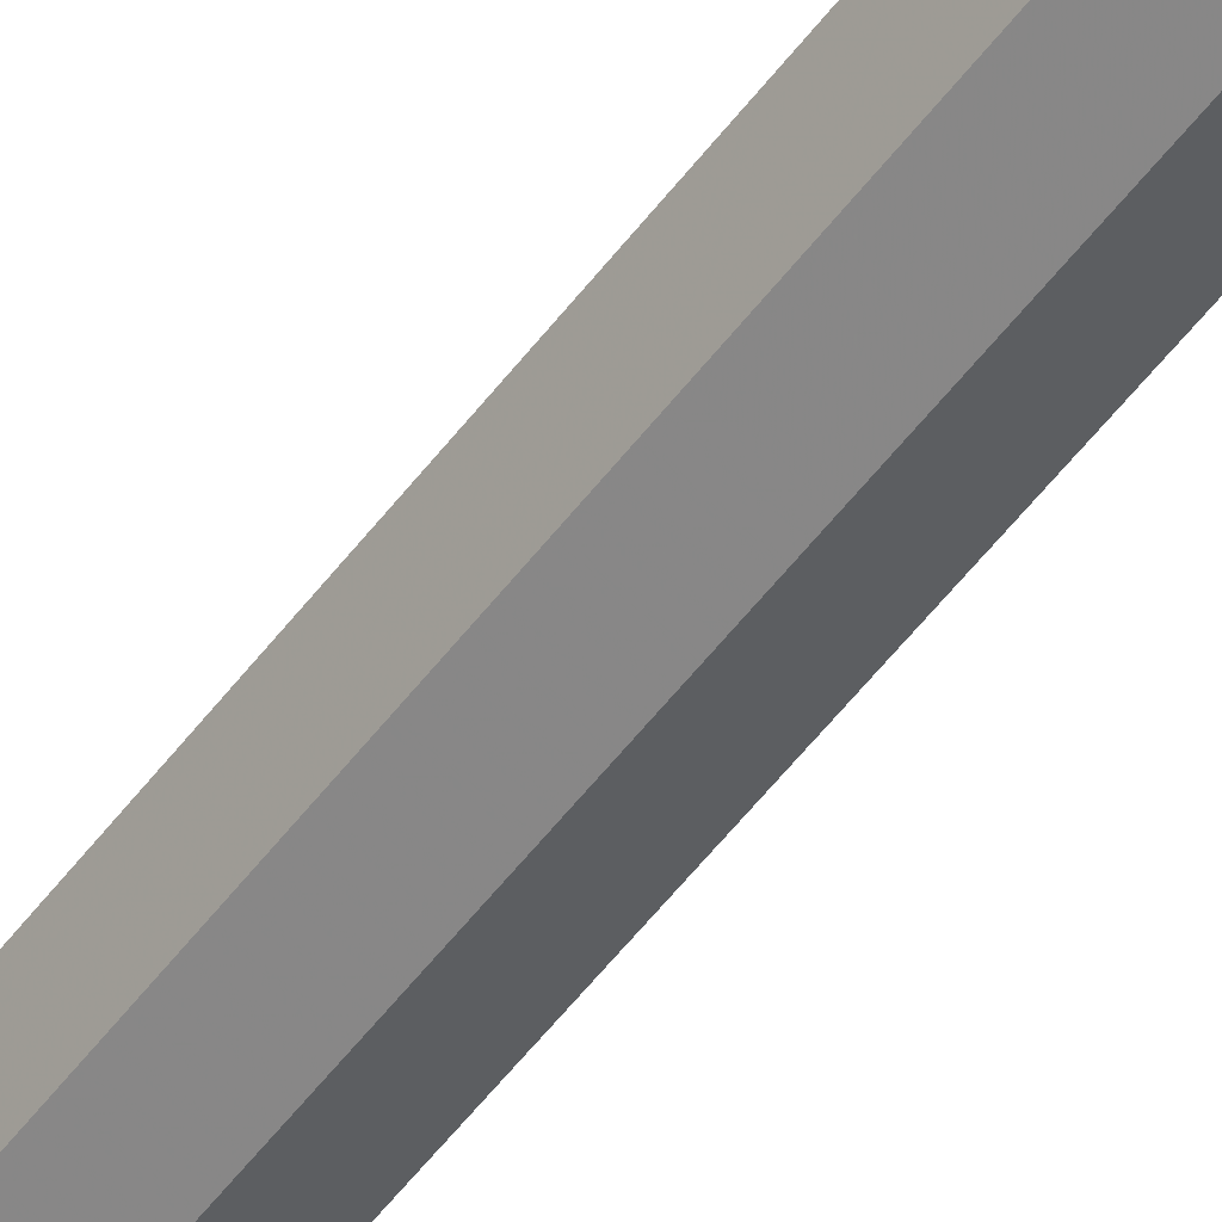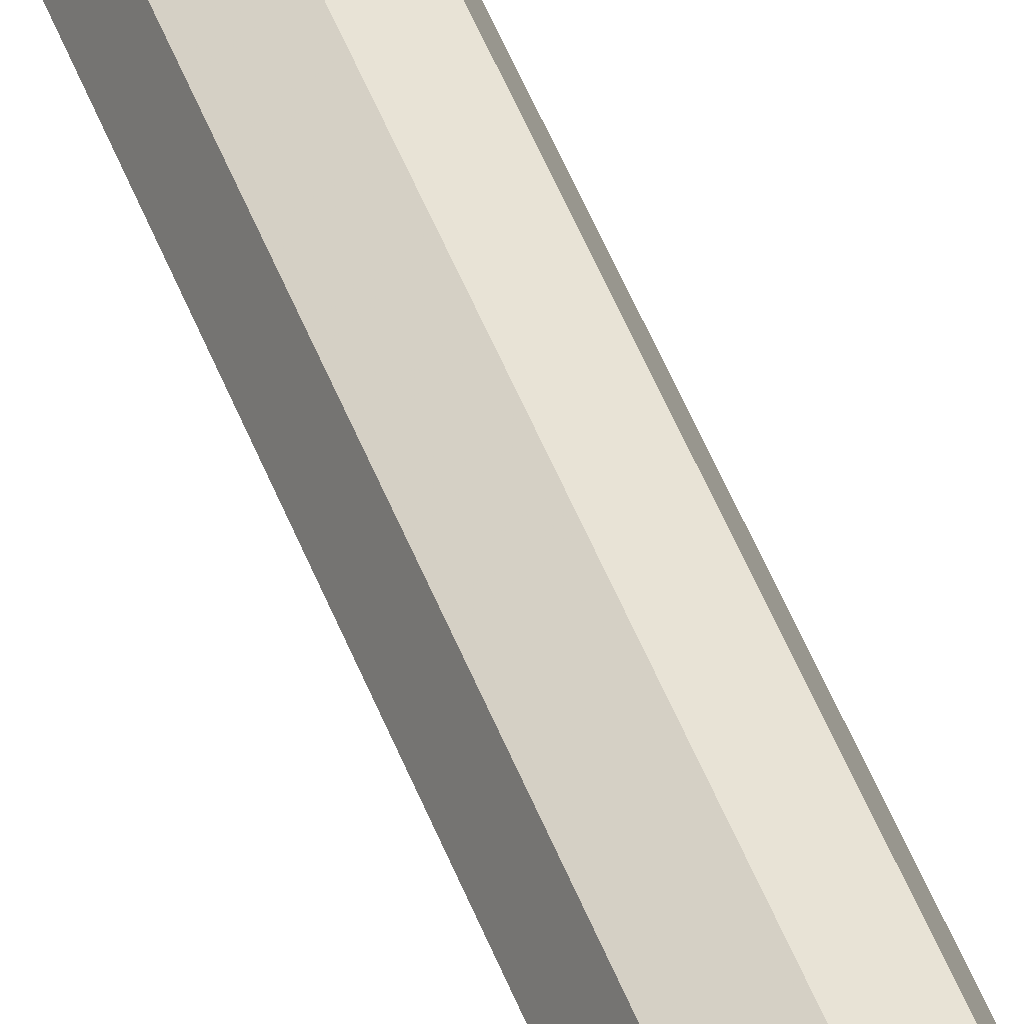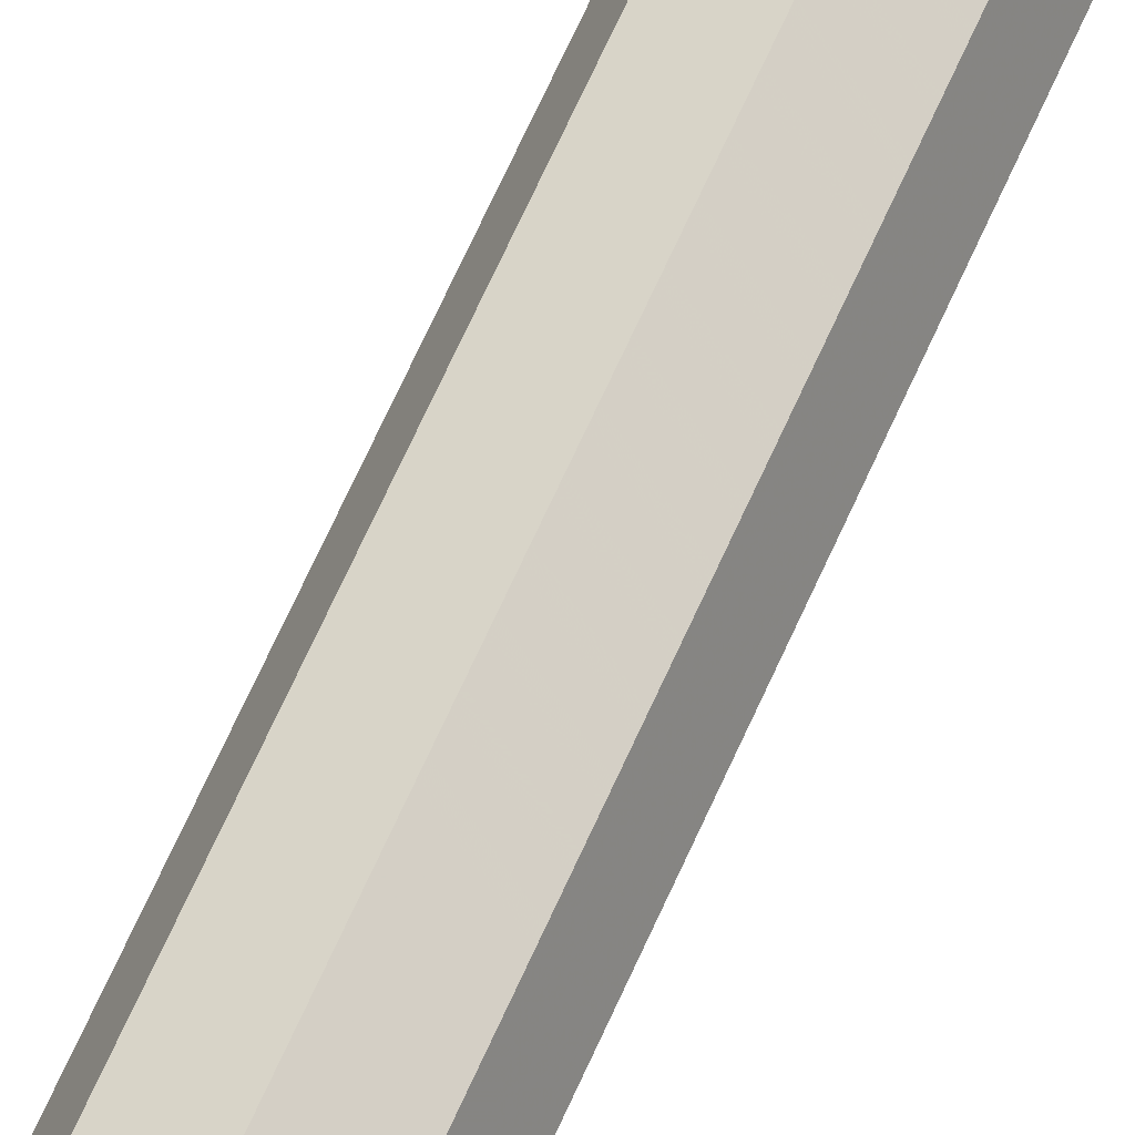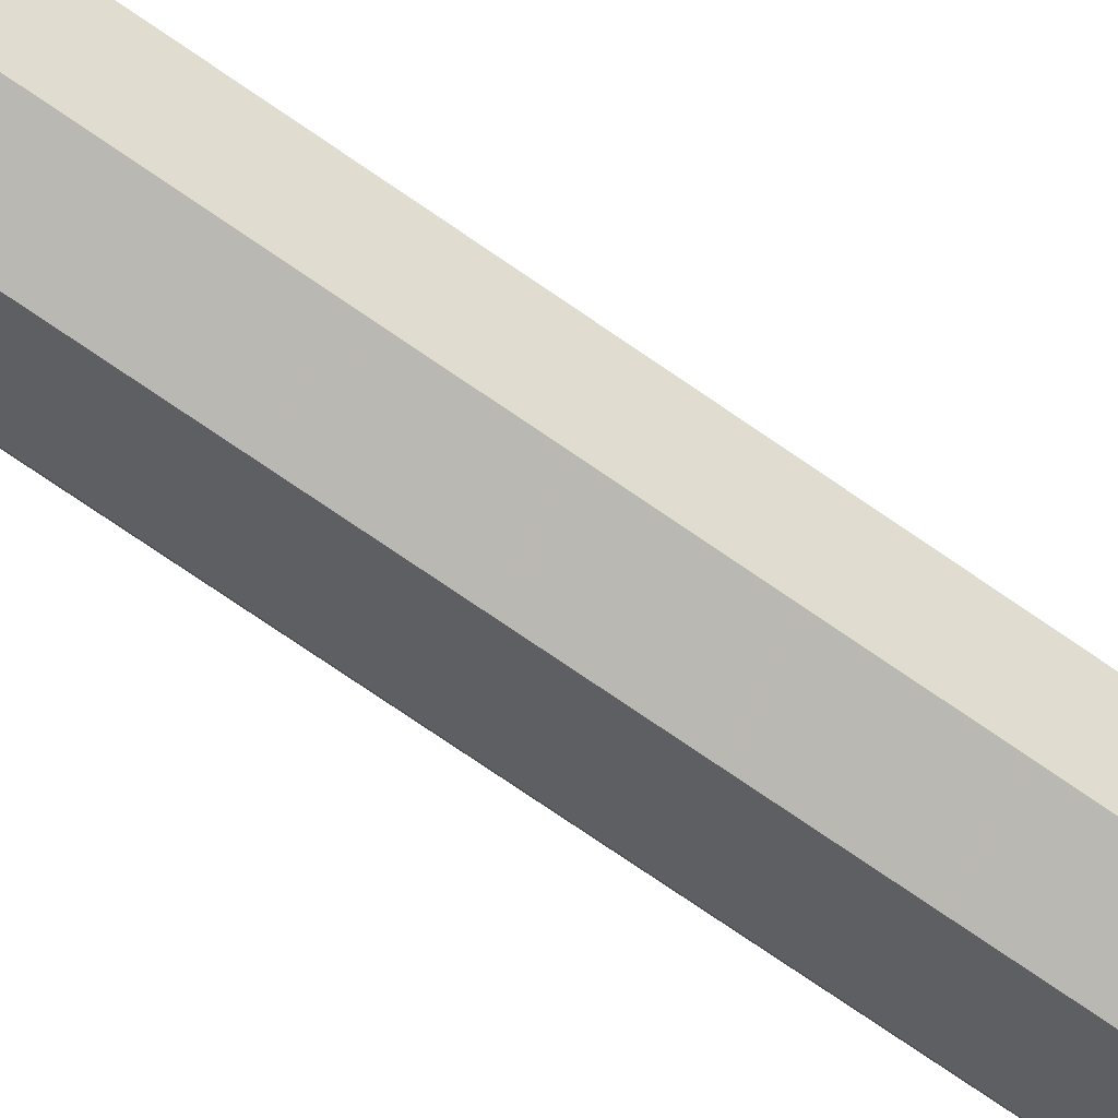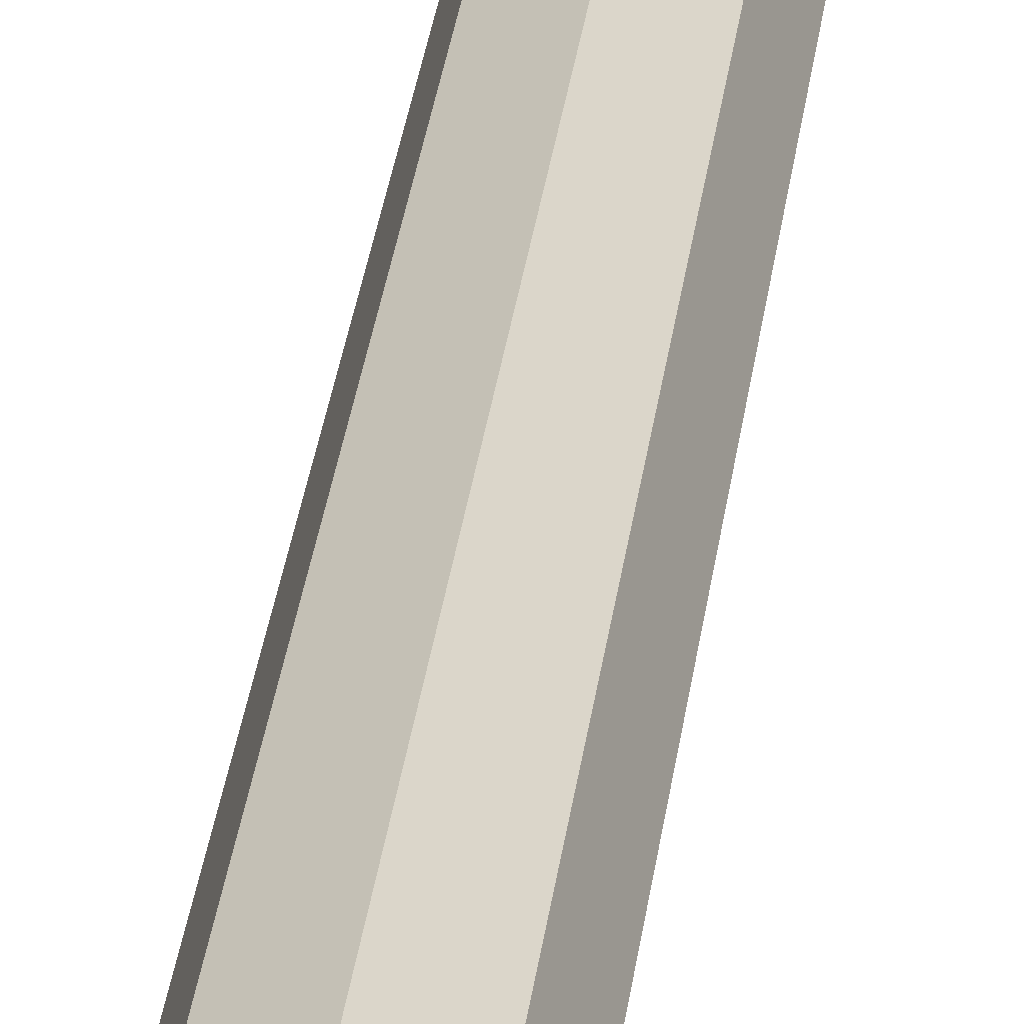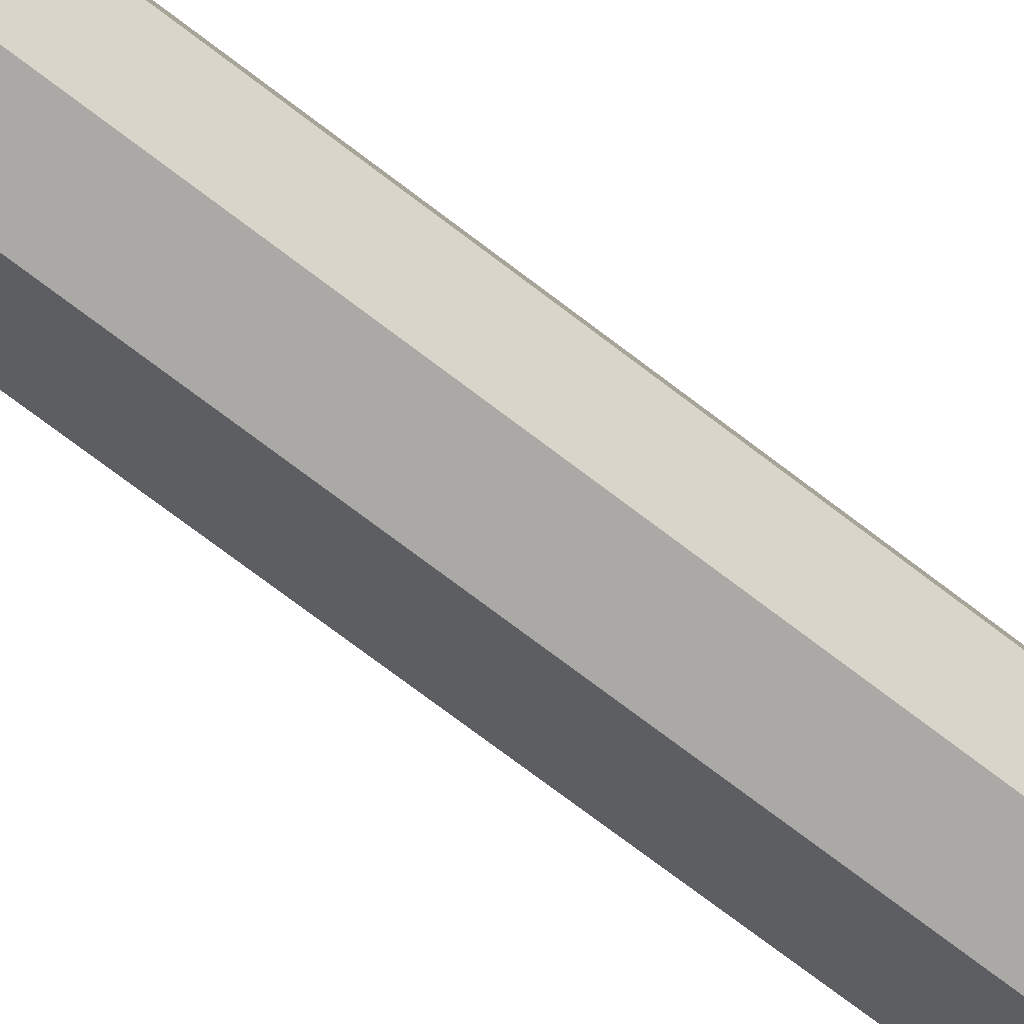
<metadata>
{"format":"obj","ext":"obj","renderer":"f3d","projection":"perspective","resolution":1024,"background":"white","views":[{"elev":-53.5,"azim":-35.9,"up":"+Y"},{"elev":52.7,"azim":-21.2,"up":"+Y"},{"elev":65.3,"azim":23.7,"up":"+Y"},{"elev":-64.5,"azim":53.7,"up":"+Y"},{"elev":25.6,"azim":5.8,"up":"+Y"},{"elev":-58.5,"azim":49.4,"up":"+Y"}]}
</metadata>
<code>
v 0 0 0
v 0.3 0 0
v 0.2121 0.2121 0
v 0 0 0
v 0.2121 0.2121 0
v 0 0.3 0
v 0 0 0
v 0 0.3 0
v -0.2121 0.2121 0
v 0 0 0
v -0.2121 0.2121 0
v -0.3 0 0
v 0 0 0
v -0.3 0 0
v -0.2121 -0.2121 0
v 0 0 0
v -0.2121 -0.2121 0
v 0 -0.3 0
v 0 0 0
v 0 -0.3 0
v 0.2121 -0.2121 0
v 0 0 0
v 0.2121 -0.2121 0
v 0.3 0 0
v 0.2121 0.2121 0
v 0.3 0 0
v 0.3 0 -7.9
v 0.2121 0.2121 -7.9
v 0 0.3 0
v 0.2121 0.2121 0
v 0.2121 0.2121 -7.9
v 0 0.3 -7.9
v -0.2121 0.2121 0
v 0 0.3 0
v 0 0.3 -7.9
v -0.2121 0.2121 -7.9
v -0.3 0 0
v -0.2121 0.2121 0
v -0.2121 0.2121 -7.9
v -0.3 0 -7.9
v -0.2121 -0.2121 0
v -0.3 0 0
v -0.3 0 -7.9
v -0.2121 -0.2121 -7.9
v 0 -0.3 0
v -0.2121 -0.2121 0
v -0.2121 -0.2121 -7.9
v 0 -0.3 -7.9
v 0.2121 -0.2121 0
v 0 -0.3 0
v 0 -0.3 -7.9
v 0.2121 -0.2121 -7.9
v 0.3 0 0
v 0.2121 -0.2121 0
v 0.2121 -0.2121 -7.9
v 0.3 0 -7.9
v 0 0 -7.9
v 0.5 0 -7.9
v 0.3535 0.3535 -7.9
v 0 0 -7.9
v 0.3535 0.3535 -7.9
v 0 0.5 -7.9
v 0 0 -7.9
v 0 0.5 -7.9
v -0.3535 0.3535 -7.9
v 0 0 -7.9
v -0.3535 0.3535 -7.9
v -0.5 0 -7.9
v 0 0 -7.9
v -0.5 0 -7.9
v -0.3535 -0.3535 -7.9
v 0 0 -7.9
v -0.3535 -0.3535 -7.9
v 0 -0.5 -7.9
v 0 0 -7.9
v 0 -0.5 -7.9
v 0.3535 -0.3535 -7.9
v 0 0 -7.9
v 0.3535 -0.3535 -7.9
v 0.5 0 -7.9
v 0.3535 0.3535 -7.9
v 0.5 0 -7.9
v 0.5 0 -8.4
v 0.3535 0.3535 -8.4
v 0 0.5 -7.9
v 0.3535 0.3535 -7.9
v 0.3535 0.3535 -8.4
v 0 0.5 -8.4
v -0.3535 0.3535 -7.9
v 0 0.5 -7.9
v 0 0.5 -8.4
v -0.3535 0.3535 -8.4
v -0.5 0 -7.9
v -0.3535 0.3535 -7.9
v -0.3535 0.3535 -8.4
v -0.5 0 -8.4
v -0.3535 -0.3535 -7.9
v -0.5 0 -7.9
v -0.5 0 -8.4
v -0.3535 -0.3535 -8.4
v 0 -0.5 -7.9
v -0.3535 -0.3535 -7.9
v -0.3535 -0.3535 -8.4
v 0 -0.5 -8.4
v 0.3535 -0.3535 -7.9
v 0 -0.5 -7.9
v 0 -0.5 -8.4
v 0.3535 -0.3535 -8.4
v 0.5 0 -7.9
v 0.3535 -0.3535 -7.9
v 0.3535 -0.3535 -8.4
v 0.5 0 -8.4
v 0 0 -8.4
v 0.5 0 -8.4
v 0.3535 0.3535 -8.4
v 0 0 -8.4
v 0.3535 0.3535 -8.4
v 0 0.5 -8.4
v 0 0 -8.4
v 0 0.5 -8.4
v -0.3535 0.3535 -8.4
v 0 0 -8.4
v -0.3535 0.3535 -8.4
v -0.5 0 -8.4
v 0 0 -8.4
v -0.5 0 -8.4
v -0.3535 -0.3535 -8.4
v 0 0 -8.4
v -0.3535 -0.3535 -8.4
v 0 -0.5 -8.4
v 0 0 -8.4
v 0 -0.5 -8.4
v 0.3535 -0.3535 -8.4
v 0 0 -8.4
v 0.3535 -0.3535 -8.4
v 0.5 0 -8.4
g mesh8020953
f 1 2 3
f 4 5 6
f 7 8 9
f 10 11 12
f 13 14 15
f 16 17 18
f 19 20 21
f 22 23 24
g mesh8020955
f 25 26 27
f 27 28 25
f 29 30 31
f 31 32 29
f 33 34 35
f 35 36 33
f 37 38 39
f 39 40 37
f 41 42 43
f 43 44 41
f 45 46 47
f 47 48 45
f 49 50 51
f 51 52 49
f 53 54 55
f 55 56 53
g mesh8020961
f 57 58 59
f 60 61 62
f 63 64 65
f 66 67 68
f 69 70 71
f 72 73 74
f 75 76 77
f 78 79 80
g mesh8020963
f 81 82 83
f 83 84 81
f 85 86 87
f 87 88 85
f 89 90 91
f 91 92 89
f 93 94 95
f 95 96 93
f 97 98 99
f 99 100 97
f 101 102 103
f 103 104 101
f 105 106 107
f 107 108 105
f 109 110 111
f 111 112 109
g mesh8020966
f 113 115 114
f 116 118 117
f 119 121 120
f 122 124 123
f 125 127 126
f 128 130 129
f 131 133 132
f 134 136 135

</code>
